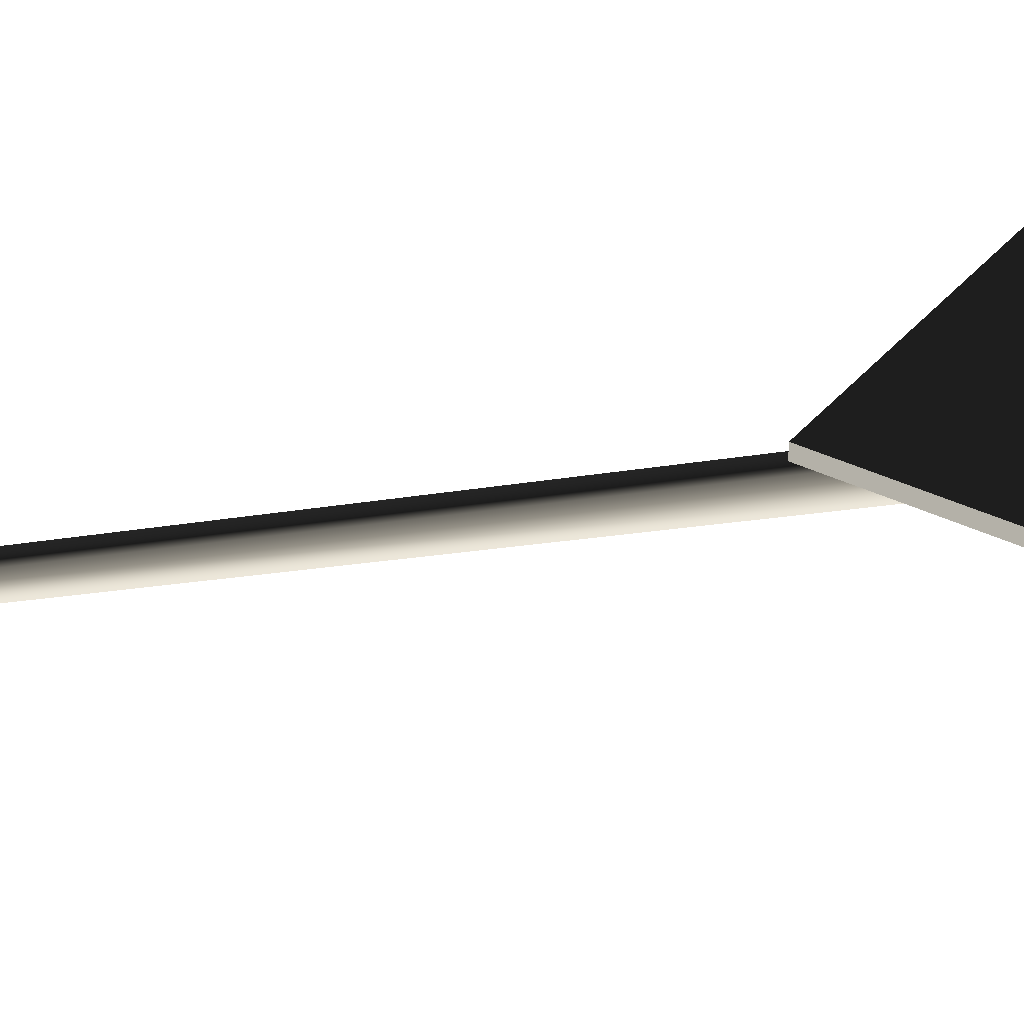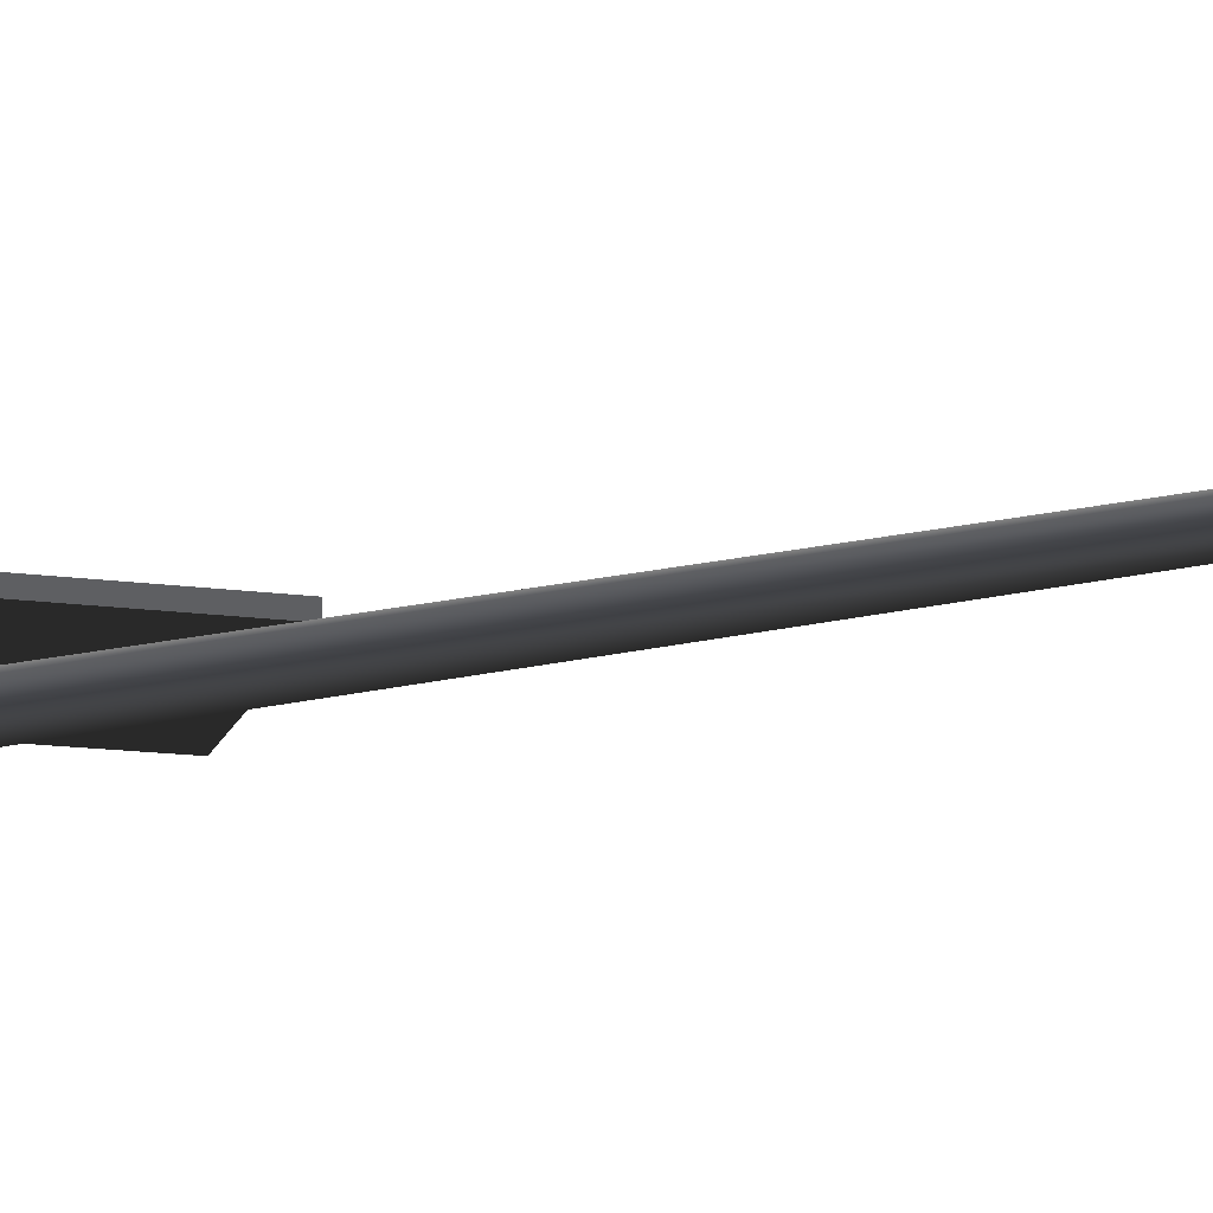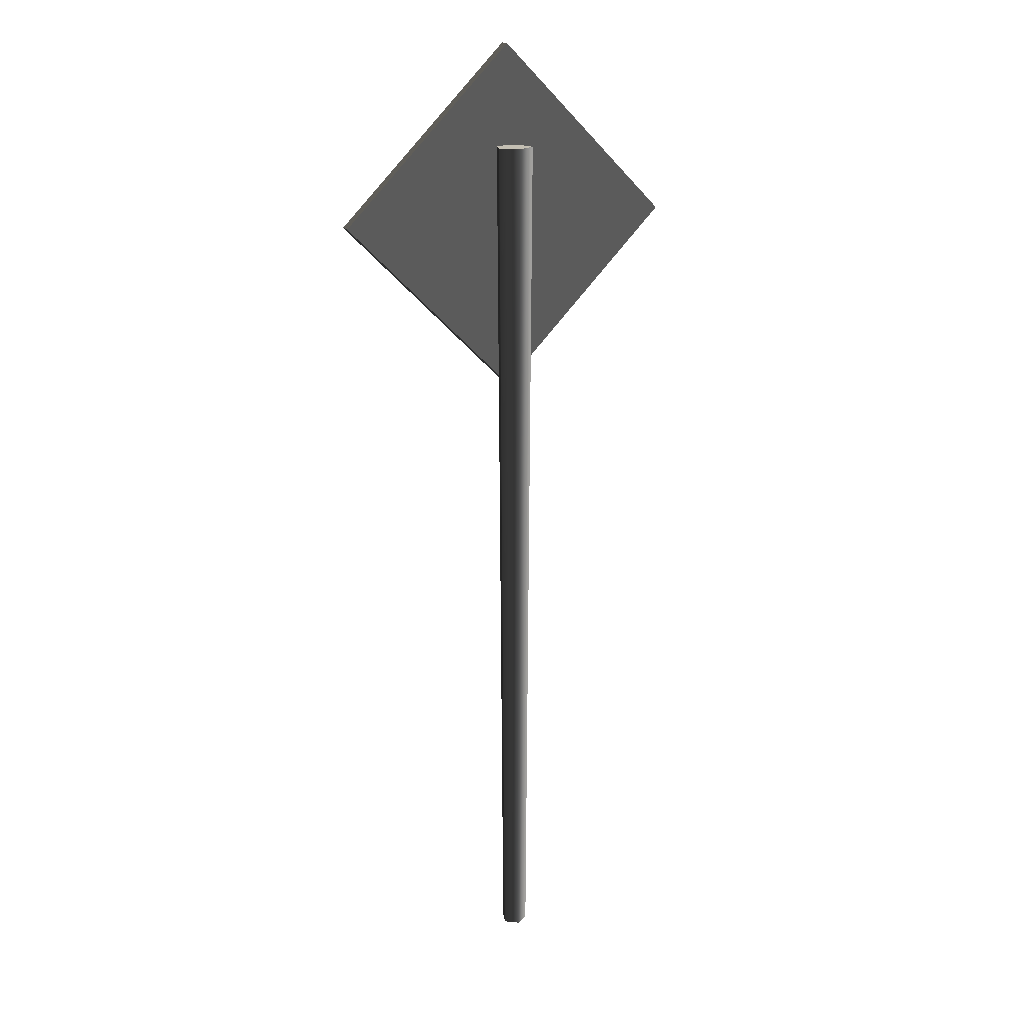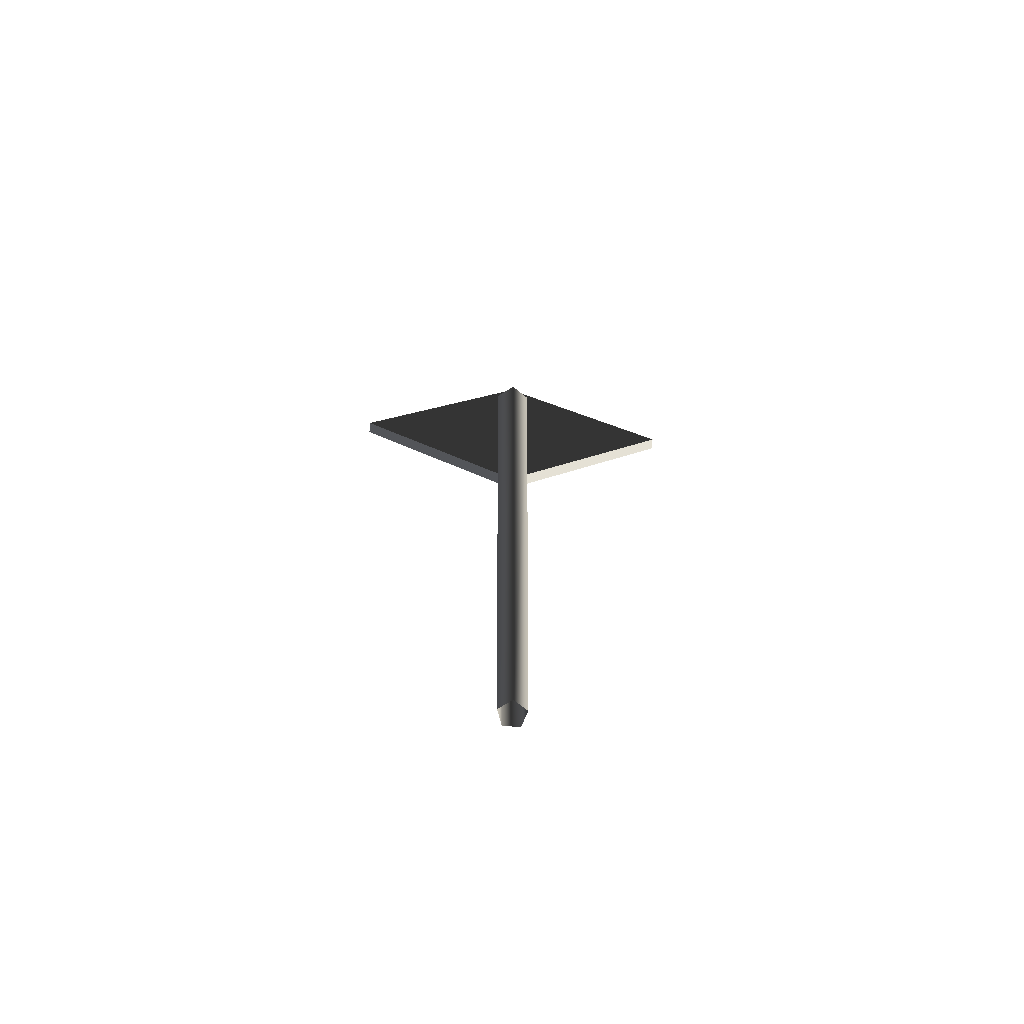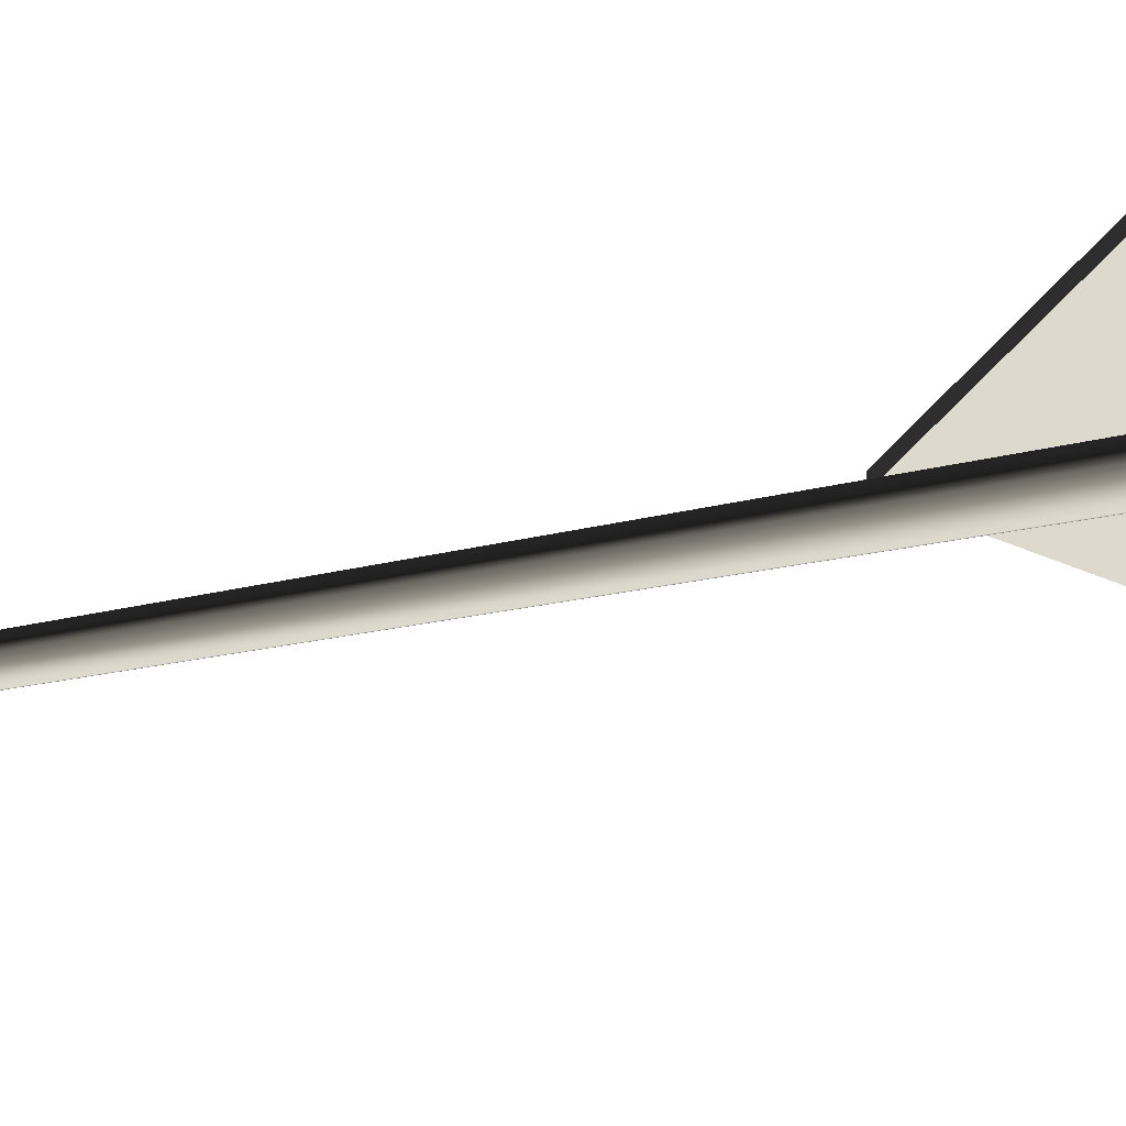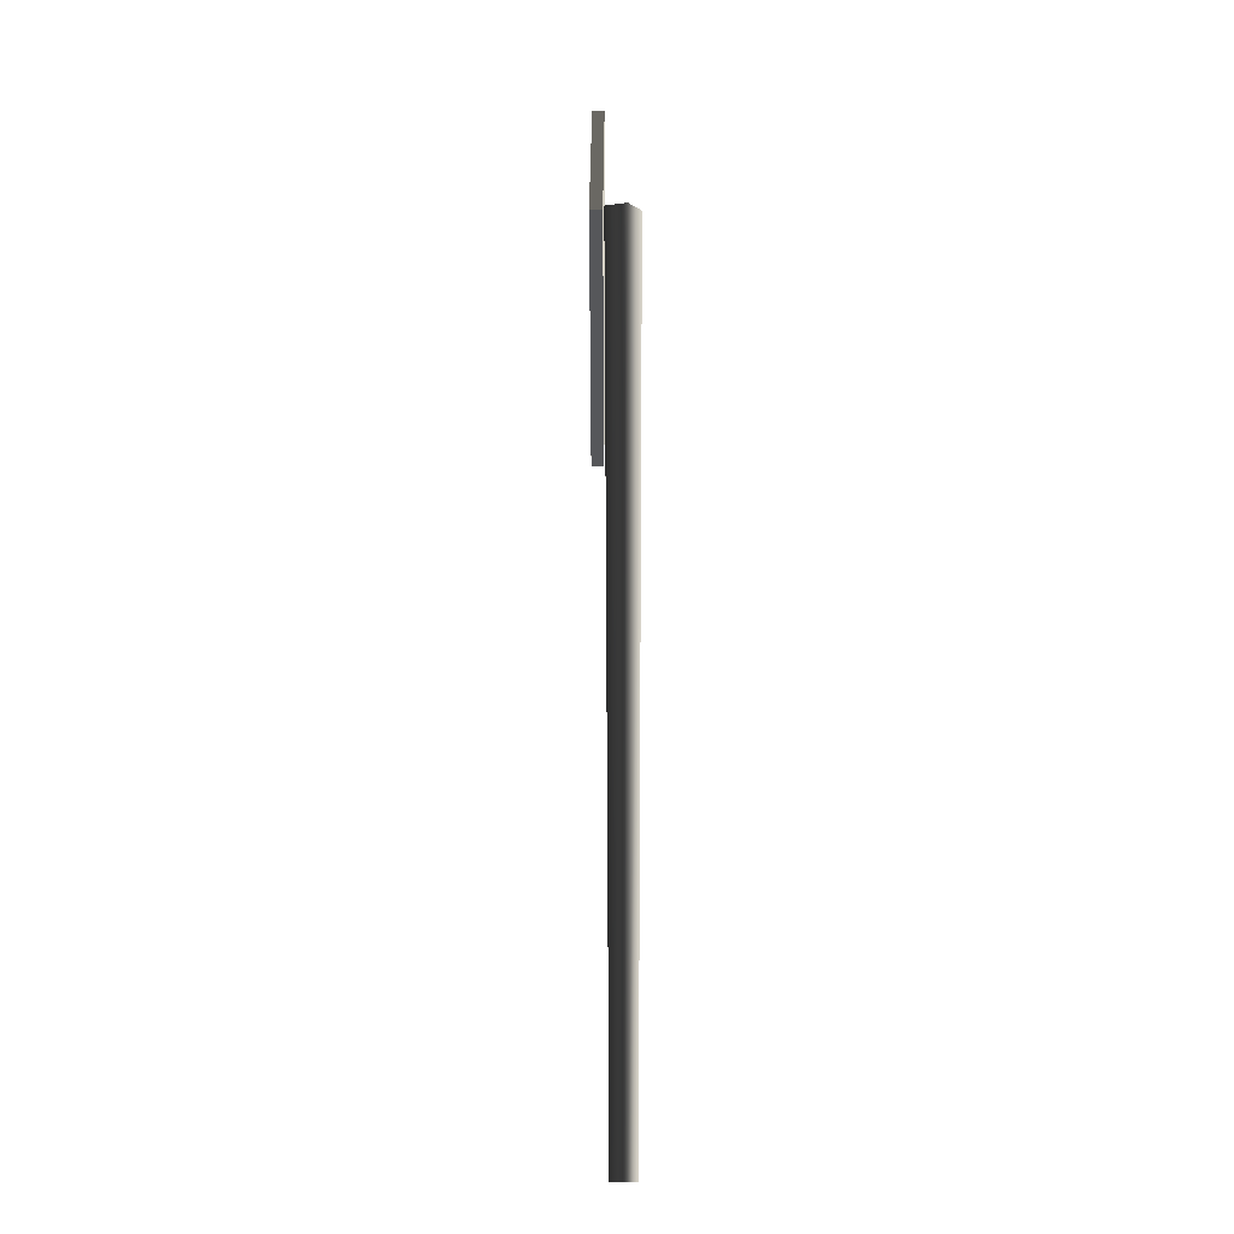
<metadata>
{"format":"obj","ext":"obj","renderer":"f3d","projection":"perspective","resolution":1024,"background":"white","views":[{"elev":35.2,"azim":78.8,"up":"+Z"},{"elev":-15.7,"azim":-61.0,"up":"+Z"},{"elev":17.8,"azim":154.9,"up":"+Y"},{"elev":-69.4,"azim":176.5,"up":"+Y"},{"elev":-37.2,"azim":105.2,"up":"+Z"},{"elev":-13.0,"azim":90.1,"up":"+Y"}]}
</metadata>
<code>
v 1.907e-05 -0.07517 -0.06426
v 2.289e-05 3.989 -0.08882
v -0.08584 3.989 -0.02648
v -0.06002 -0.07517 -0.02067
v -0.05307 3.989 0.07445
v -0.03711 -0.07517 0.0499
v 0.05303 3.989 0.07448
v 0.03708 -0.07517 0.04992
v 0.08585 3.989 -0.02643
v 0.06003 -0.07517 -0.02064
v 2.289e-05 3.989 -0.08882
v 1.907e-05 -0.07517 -0.06426
v -0.08584 3.989 -0.02648
v 2.289e-05 3.989 -0.08882
v 0.08585 3.989 -0.02643
v -0.05307 3.989 0.07445
v 0.05303 3.989 0.07448
v -0.81 3.647 0.0738
v -0.81 3.647 0.1279
v -7.83e-18 2.837 0.1279
v -4.519e-18 2.837 0.0738
v -0.81 3.647 0.1279
v -7.83e-18 4.457 0.1279
v 0.81 3.647 0.1279
v -7.83e-18 2.837 0.1279
v -7.83e-18 4.457 0.1279
v -4.519e-18 4.457 0.0738
v 0.81 3.647 0.0738
v 0.81 3.647 0.1279
v -4.519e-18 4.457 0.0738
v -0.81 3.647 0.0738
v -4.519e-18 2.837 0.0738
v 0.81 3.647 0.0738
v -4.519e-18 2.837 0.0738
v -7.83e-18 2.837 0.1279
v 0.81 3.647 0.1279
v 0.81 3.647 0.0738
v -4.519e-18 4.457 0.0738
v -7.83e-18 4.457 0.1279
v -0.81 3.647 0.1279
v -0.81 3.647 0.0738
g Signboard3_(3)_1042_359
f 1 3 2
f 1 4 3
f 4 5 3
f 4 6 5
f 6 7 5
f 6 8 7
f 8 9 7
f 8 10 9
f 10 11 9
f 10 12 11
f 13 15 14
f 15 13 16
f 15 16 17
f 18 20 19
f 18 21 20
f 22 24 23
f 22 25 24
f 26 28 27
f 26 29 28
f 30 32 31
f 30 33 32
f 34 36 35
f 34 37 36
f 38 40 39
f 38 41 40

</code>
